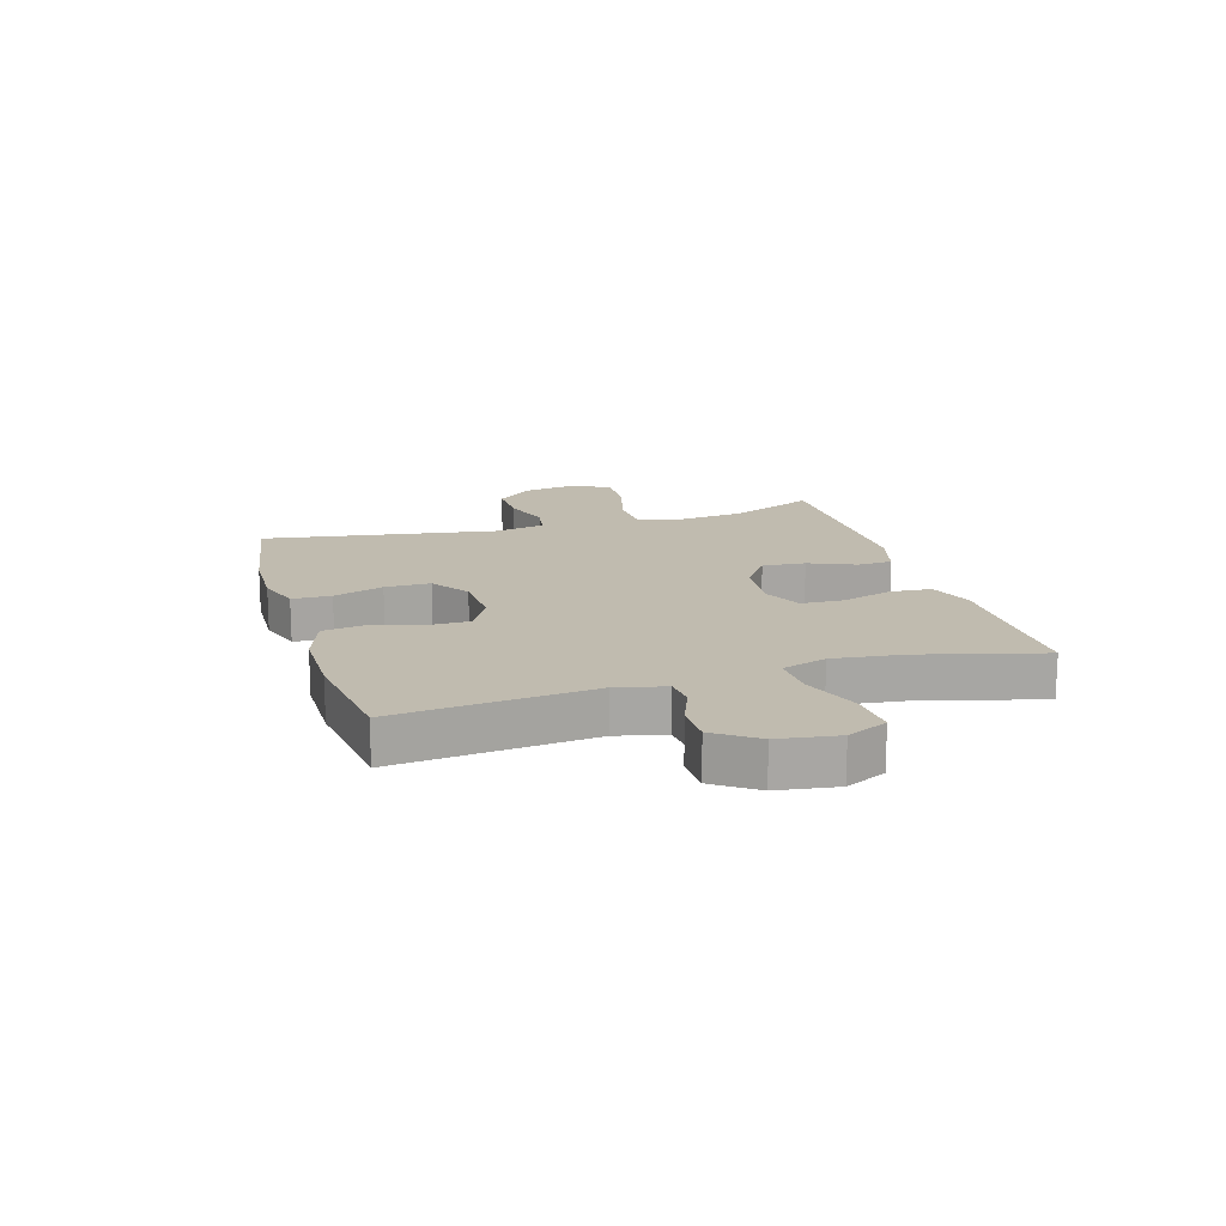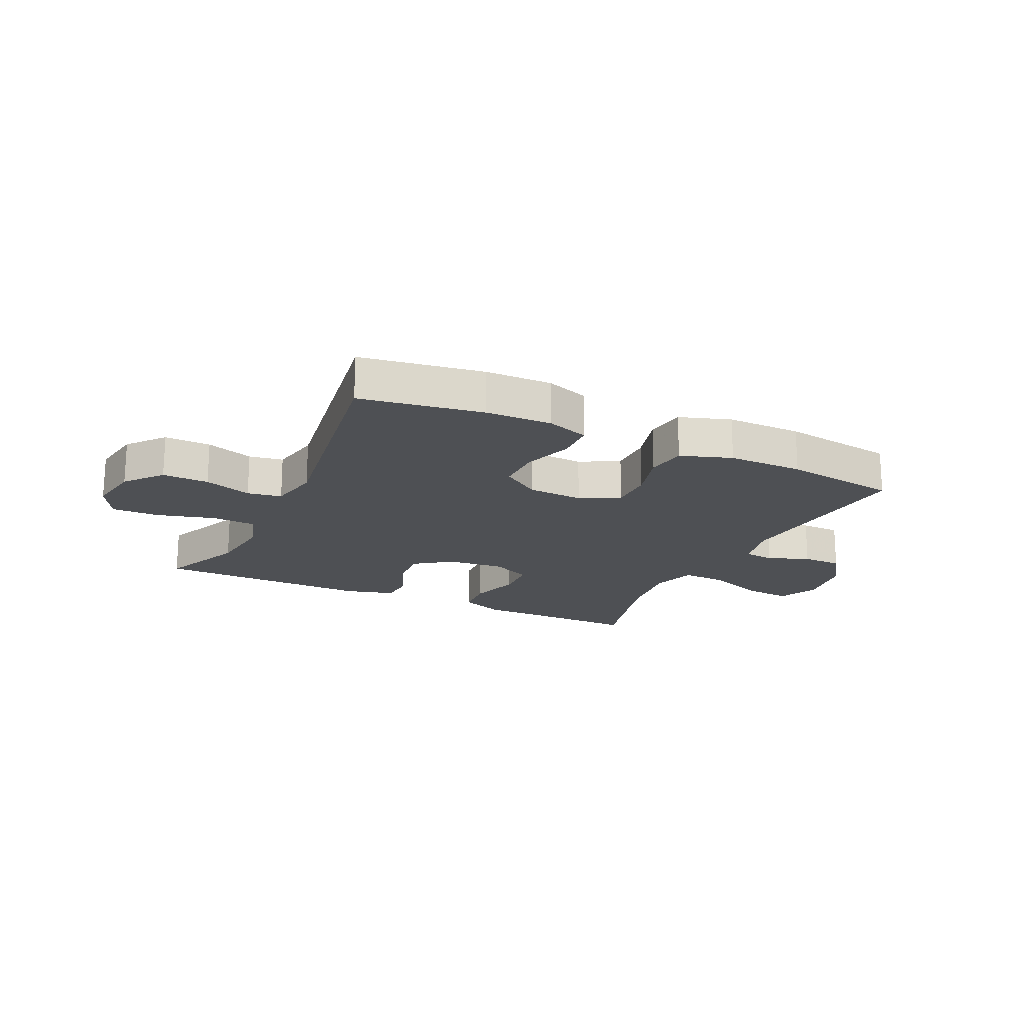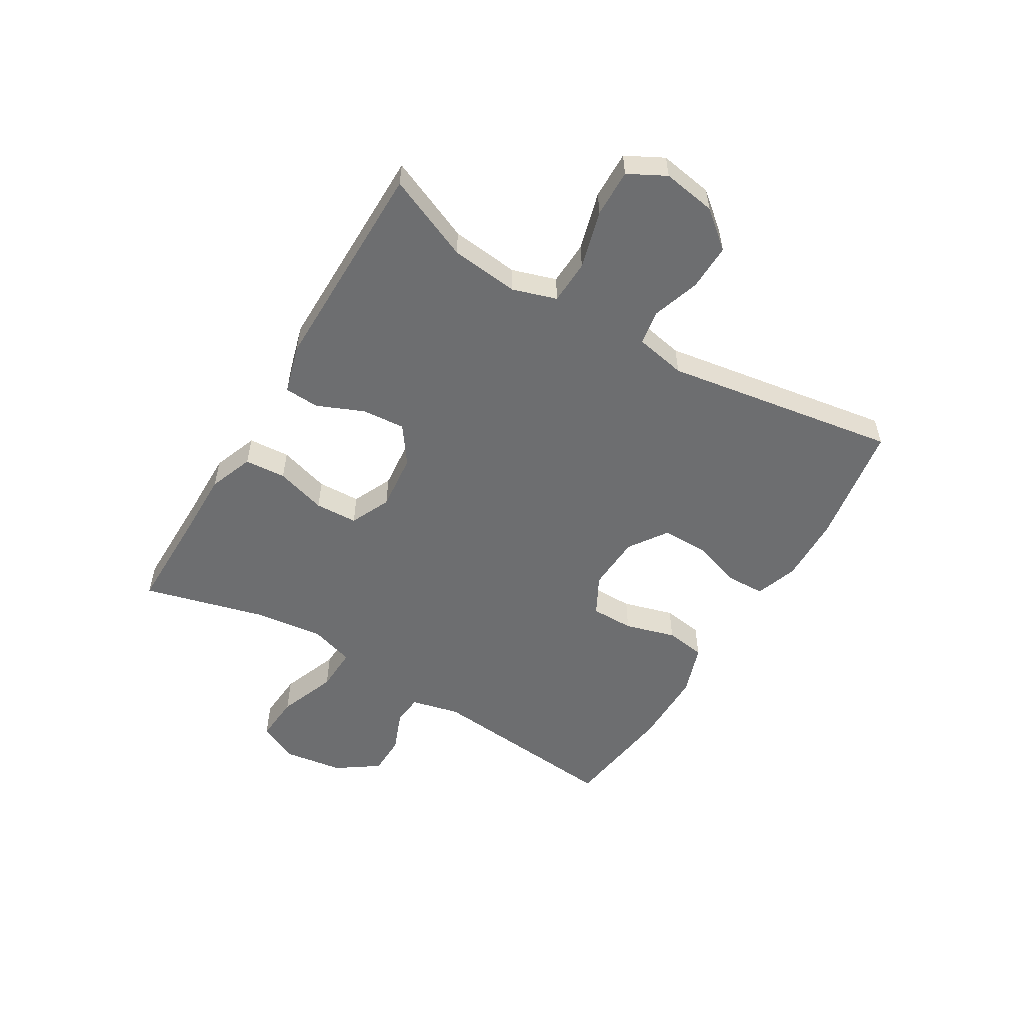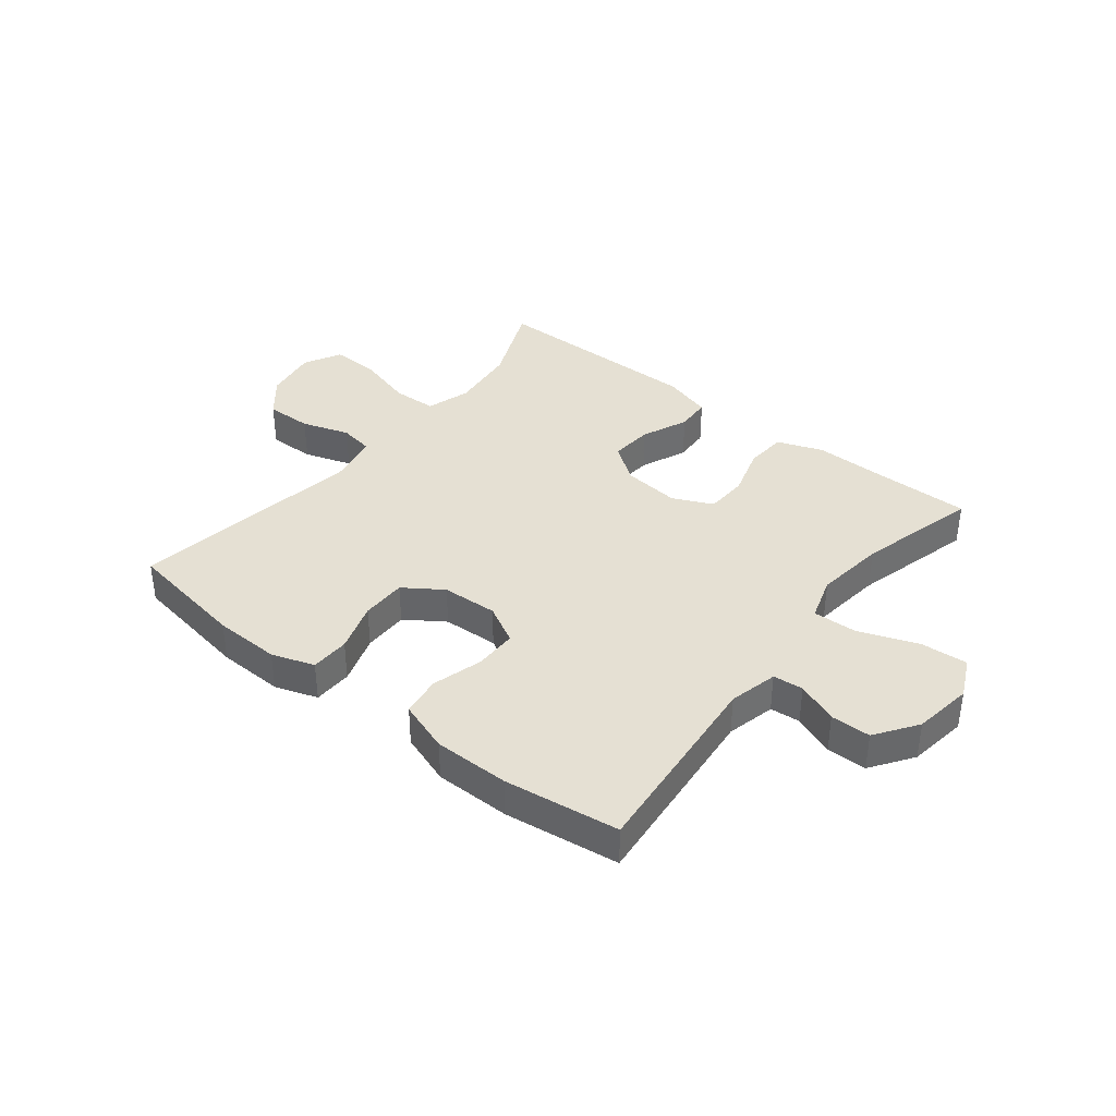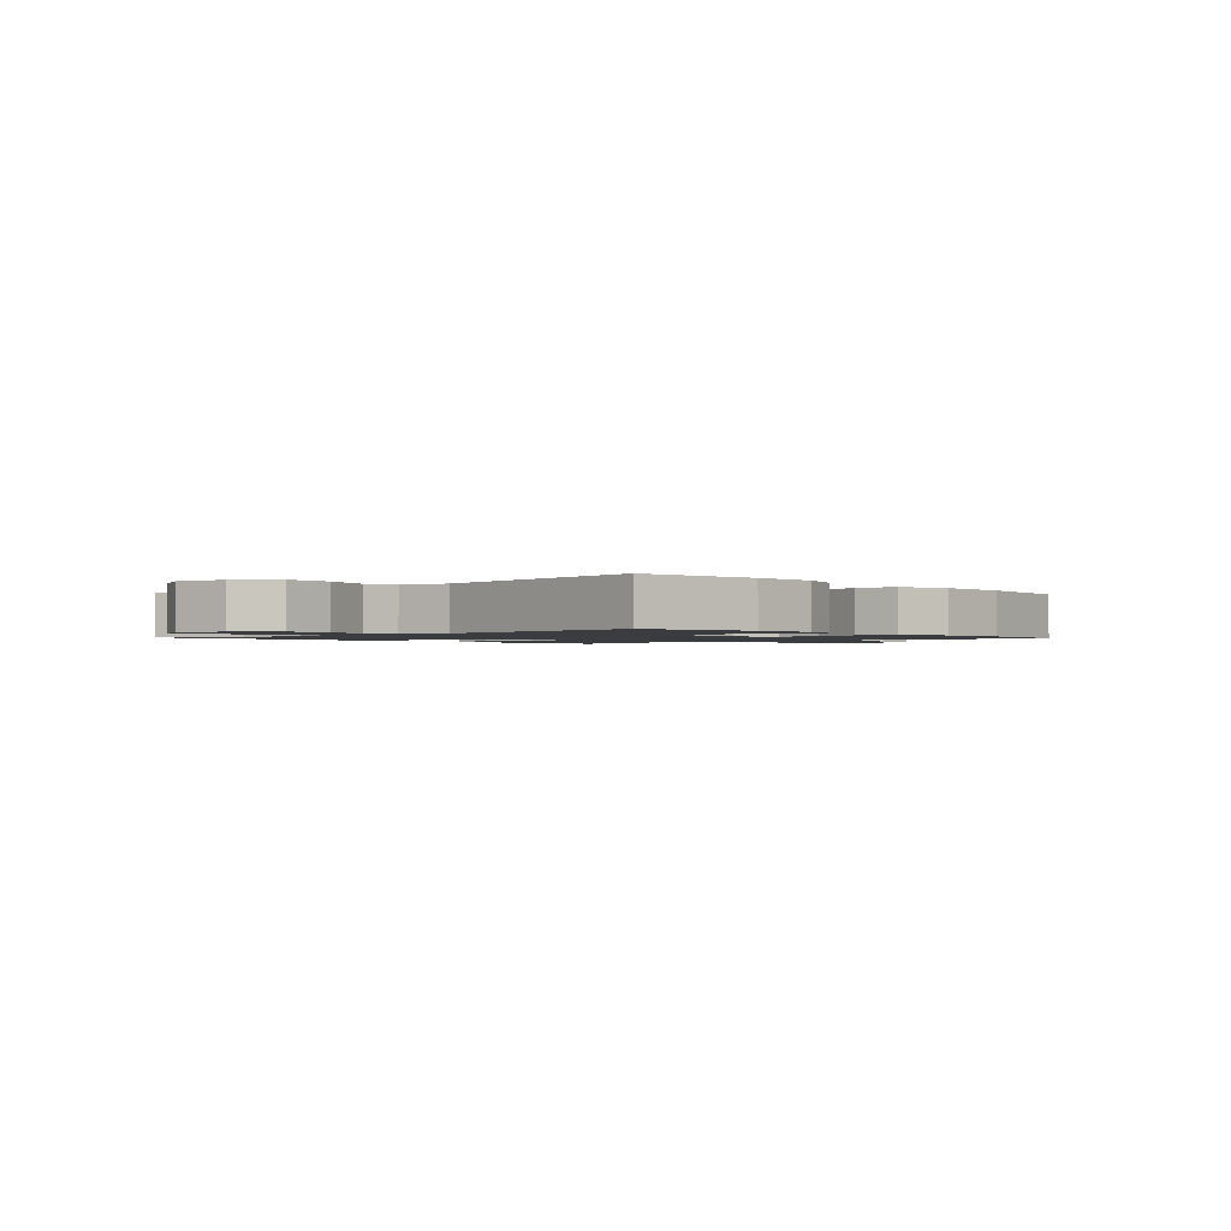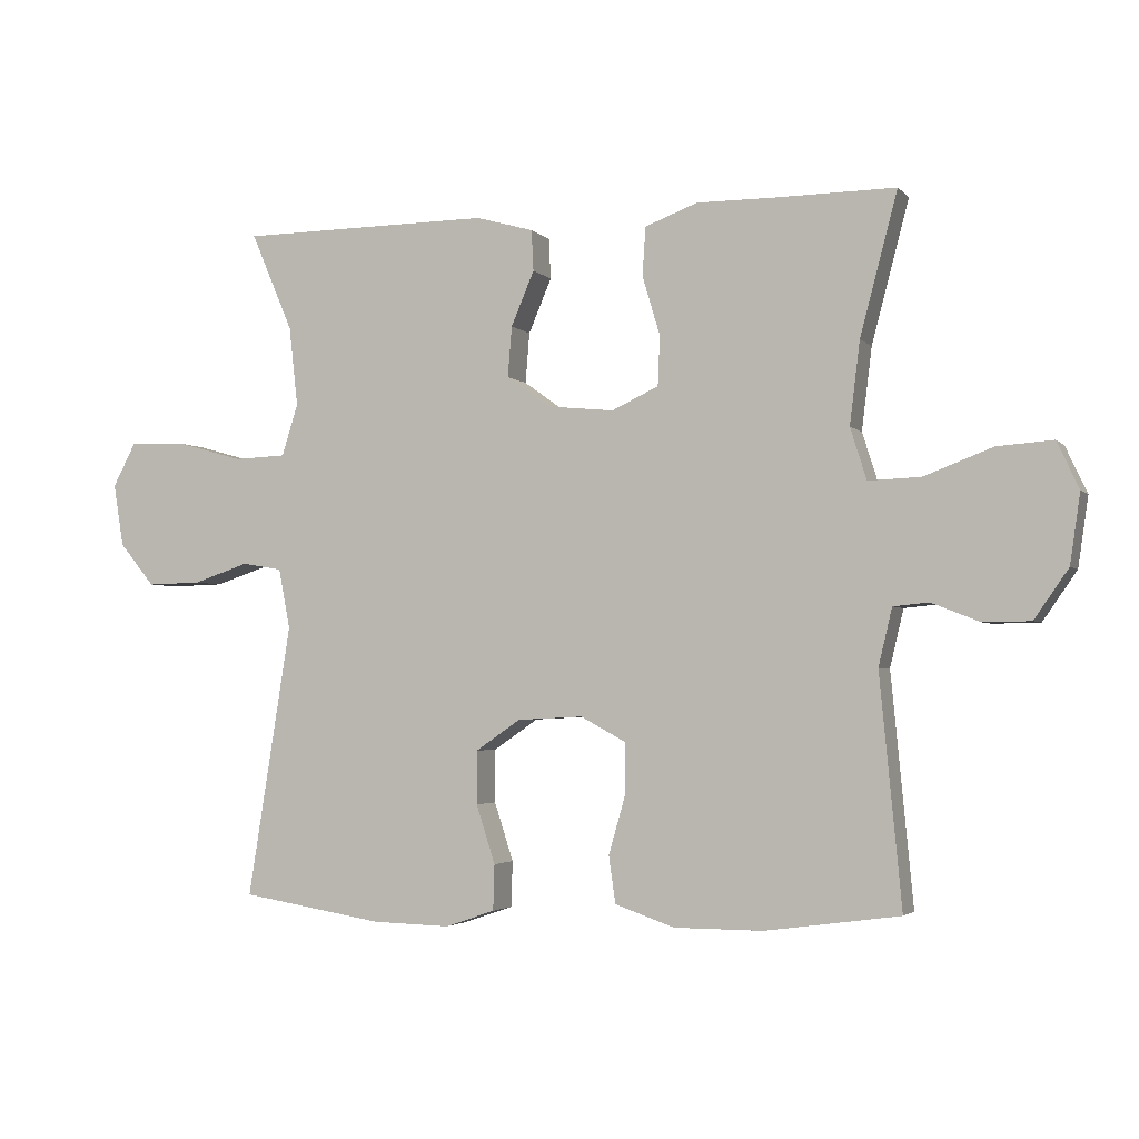
<metadata>
{"format":"obj","ext":"obj","renderer":"f3d","projection":"perspective","resolution":1024,"background":"white","views":[{"elev":16.1,"azim":-106.7,"up":"+Y"},{"elev":-18.8,"azim":154.5,"up":"+Y"},{"elev":-54.2,"azim":59.1,"up":"+Y"},{"elev":38.1,"azim":-141.6,"up":"+Y"},{"elev":-1.5,"azim":132.0,"up":"+Y"},{"elev":-3.0,"azim":-159.3,"up":"+Z"}]}
</metadata>
<code>
v -0.5 0.07 0.5
v -0.326 0.07 0.499
v -0.209 0.07 0.5
v -0.132 0.07 0.471
v -0.127 0.07 0.4
v -0.153 0.07 0.313
v -0.15 0.07 0.24
v -0.081 0.07 0.208
v 0.017 0.07 0.218
v 0.081 0.07 0.264
v 0.075 0.07 0.338
v 0.041 0.07 0.418
v 0.044 0.07 0.478
v 0.129 0.07 0.502
v 0.5 0.07 0.5
v 0.438 0.07 0.355
v 0.425 0.07 0.238
v 0.449 0.07 0.162
v 0.525 0.07 0.159
v 0.625 0.07 0.187
v 0.707 0.07 0.189
v 0.741 0.07 0.125
v 0.726 0.07 0.033
v 0.674 0.07 -0.03
v 0.594 0.07 -0.028
v 0.512 0.07 -0.001
v 0.453 0.07 -0.011
v 0.436 0.07 -0.099
v 0.5 0.07 -0.5
v 0.29 0.07 -0.534
v 0.176 0.07 -0.537
v 0.103 0.07 -0.512
v 0.101 0.07 -0.445
v 0.129 0.07 -0.359
v 0.129 0.07 -0.281
v 0.063 0.07 -0.236
v -0.033 0.07 -0.231
v -0.1 0.07 -0.267
v -0.1 0.07 -0.341
v -0.075 0.07 -0.428
v -0.085 0.07 -0.497
v -0.173 0.07 -0.527
v -0.303 0.07 -0.527
v -0.5 0.07 -0.5
v -0.468 0.07 -0.163
v -0.488 0.07 -0.079
v -0.54 0.07 -0.074
v -0.611 0.07 -0.102
v -0.68 0.07 -0.101
v -0.73 0.07 -0.029
v -0.745 0.07 0.073
v -0.713 0.07 0.142
v -0.631 0.07 0.136
v -0.531 0.07 0.098
v -0.454 0.07 0.095
v -0.43 0.07 0.171
v -0.445 0.07 0.292
v -0.5 0 0.5
v -0.326 0 0.499
v -0.209 0 0.5
v -0.132 0 0.471
v -0.127 0 0.4
v -0.153 0 0.313
v -0.15 0 0.24
v -0.081 0 0.208
v 0.017 0 0.218
v 0.081 0 0.264
v 0.075 0 0.338
v 0.041 0 0.418
v 0.044 0 0.478
v 0.129 0 0.502
v 0.5 0 0.5
v 0.438 0 0.355
v 0.425 0 0.238
v 0.449 0 0.162
v 0.525 0 0.159
v 0.625 0 0.187
v 0.707 0 0.189
v 0.741 0 0.125
v 0.726 0 0.033
v 0.674 0 -0.03
v 0.594 0 -0.028
v 0.512 0 -0.001
v 0.453 0 -0.011
v 0.436 0 -0.099
v 0.5 0 -0.5
v 0.29 0 -0.534
v 0.176 0 -0.537
v 0.103 0 -0.512
v 0.101 0 -0.445
v 0.129 0 -0.359
v 0.129 0 -0.281
v 0.063 0 -0.236
v -0.033 0 -0.231
v -0.1 0 -0.267
v -0.1 0 -0.341
v -0.075 0 -0.428
v -0.085 0 -0.497
v -0.173 0 -0.527
v -0.303 0 -0.527
v -0.5 0 -0.5
v -0.468 0 -0.163
v -0.488 0 -0.079
v -0.54 0 -0.074
v -0.611 0 -0.102
v -0.68 0 -0.101
v -0.73 0 -0.029
v -0.745 0 0.073
v -0.713 0 0.142
v -0.631 0 0.136
v -0.531 0 0.098
v -0.454 0 0.095
v -0.43 0 0.171
v -0.445 0 0.292
f 51 52 53 54
f 51 54 55
f 50 51 55
f 47 48 49 50
f 46 47 50 55
f 45 46 55 56
f 43 44 45 56
f 39 40 41 42
f 38 39 42 43
f 31 32 33 34
f 31 34 35
f 28 29 30 31
f 27 28 31 35
f 23 24 25 26
f 21 22 23 26
f 19 20 21 26
f 18 19 26 27
f 17 18 27 35
f 13 14 15 16
f 11 12 13 16
f 10 11 16 17
f 9 10 17 35
f 3 4 5 6
f 2 3 6 7
f 57 1 2 7
f 38 43 56 57
f 37 38 57 7
f 36 37 7 8
f 8 9 35 36
f 111 110 109 108
f 112 111 108
f 112 108 107
f 107 106 105 104
f 112 107 104 103
f 113 112 103 102
f 113 102 101 100
f 99 98 97 96
f 100 99 96 95
f 91 90 89 88
f 92 91 88
f 88 87 86 85
f 92 88 85 84
f 83 82 81 80
f 83 80 79 78
f 83 78 77 76
f 84 83 76 75
f 92 84 75 74
f 73 72 71 70
f 73 70 69 68
f 74 73 68 67
f 92 74 67 66
f 63 62 61 60
f 64 63 60 59
f 64 59 58 114
f 114 113 100 95
f 64 114 95 94
f 65 64 94 93
f 93 92 66 65
f 1 58 59 2
f 2 59 60 3
f 3 60 61 4
f 4 61 62 5
f 5 62 63 6
f 6 63 64 7
f 7 64 65 8
f 8 65 66 9
f 9 66 67 10
f 10 67 68 11
f 11 68 69 12
f 12 69 70 13
f 13 70 71 14
f 14 71 72 15
f 15 72 73 16
f 16 73 74 17
f 17 74 75 18
f 18 75 76 19
f 19 76 77 20
f 20 77 78 21
f 21 78 79 22
f 22 79 80 23
f 23 80 81 24
f 24 81 82 25
f 25 82 83 26
f 26 83 84 27
f 27 84 85 28
f 28 85 86 29
f 29 86 87 30
f 30 87 88 31
f 31 88 89 32
f 32 89 90 33
f 33 90 91 34
f 34 91 92 35
f 35 92 93 36
f 36 93 94 37
f 37 94 95 38
f 38 95 96 39
f 39 96 97 40
f 40 97 98 41
f 41 98 99 42
f 42 99 100 43
f 43 100 101 44
f 44 101 102 45
f 45 102 103 46
f 46 103 104 47
f 47 104 105 48
f 48 105 106 49
f 49 106 107 50
f 50 107 108 51
f 51 108 109 52
f 52 109 110 53
f 53 110 111 54
f 54 111 112 55
f 55 112 113 56
f 56 113 114 57
f 57 114 58 1

</code>
